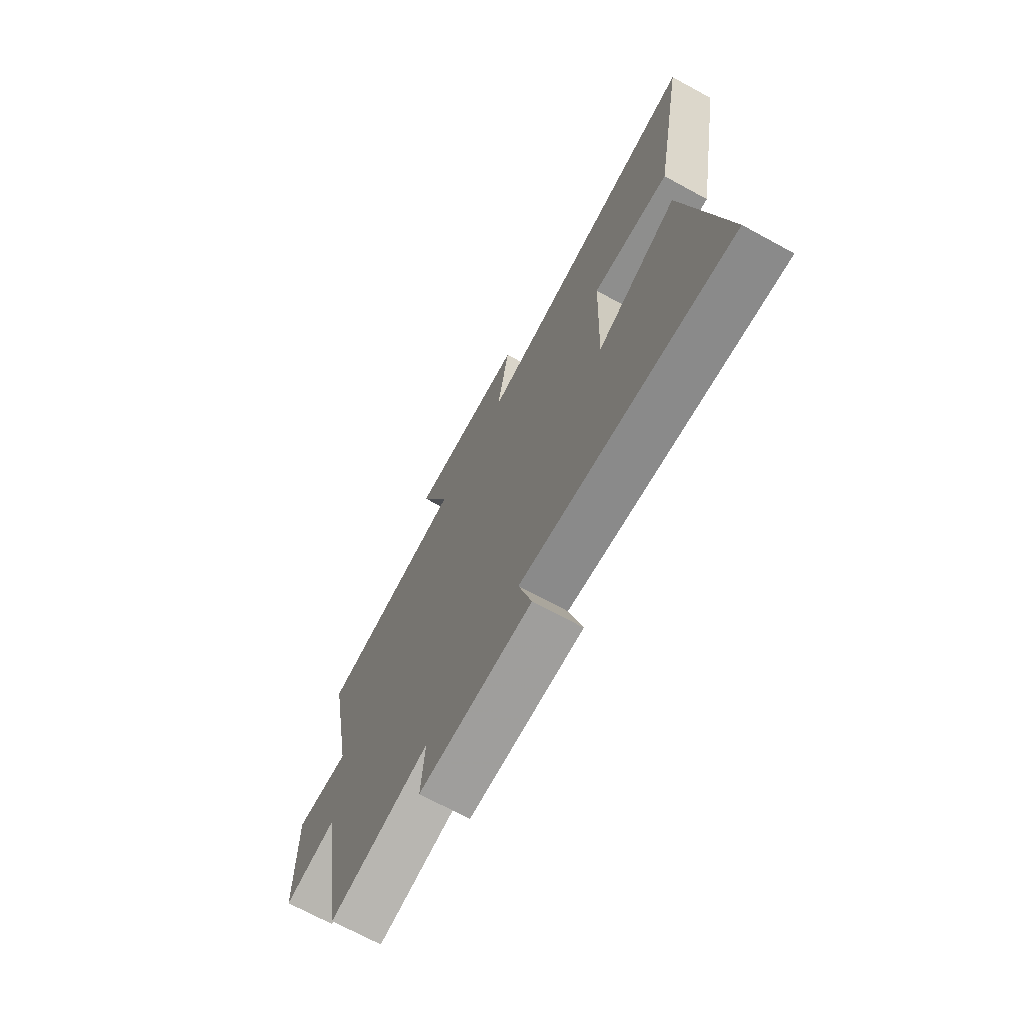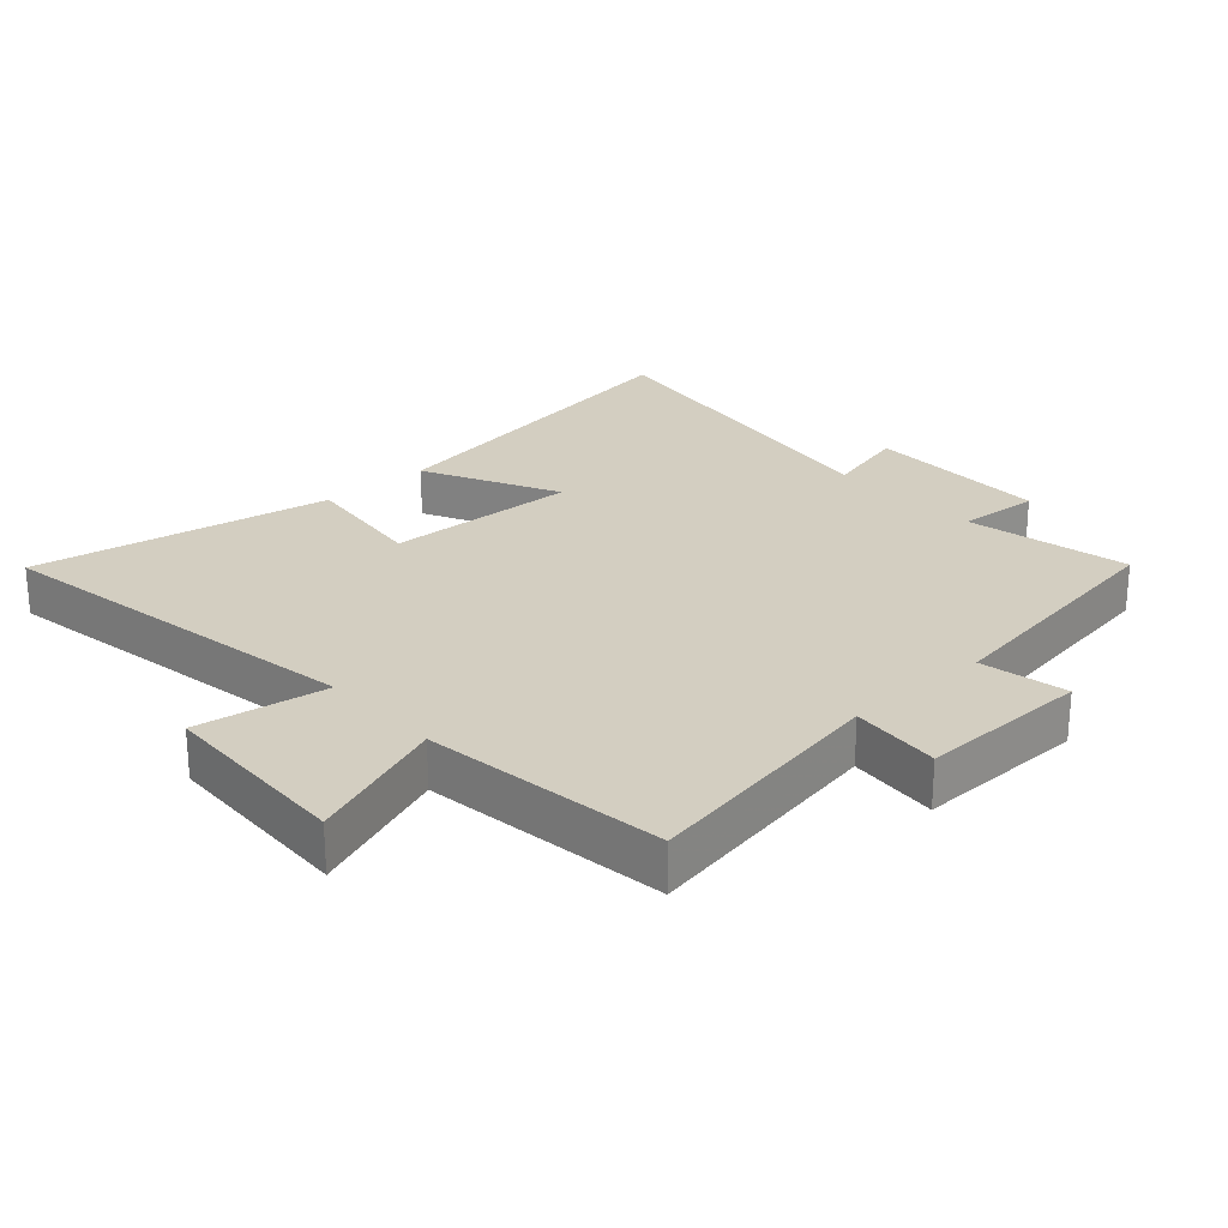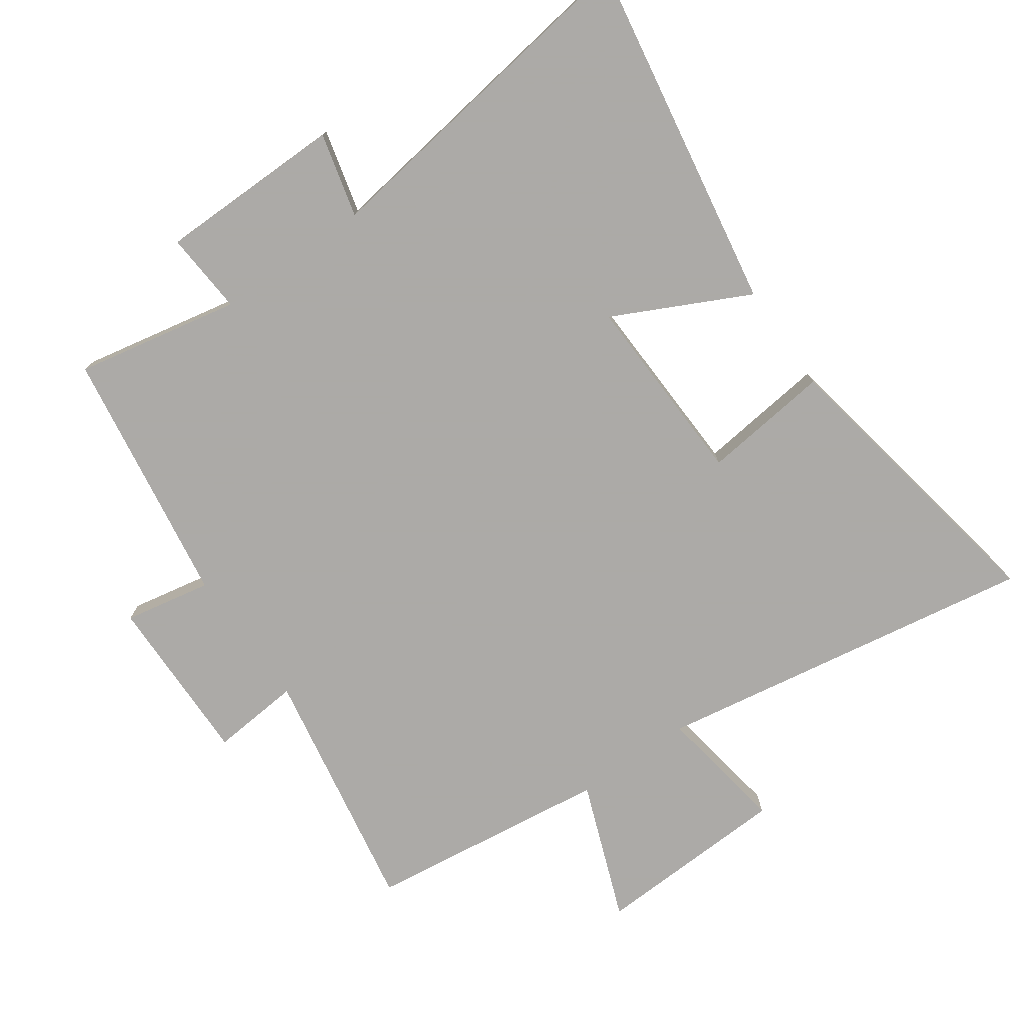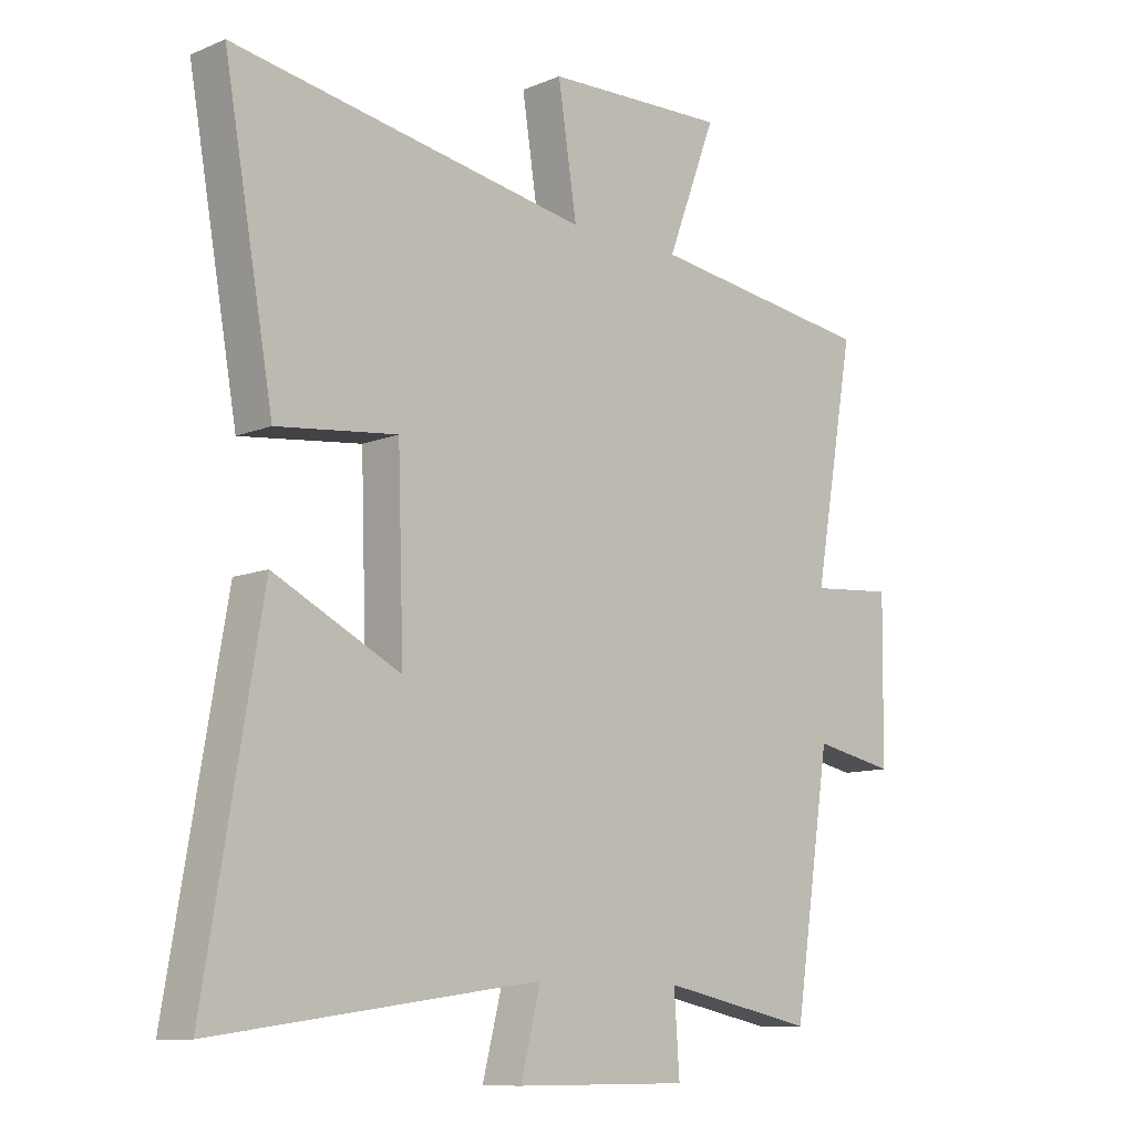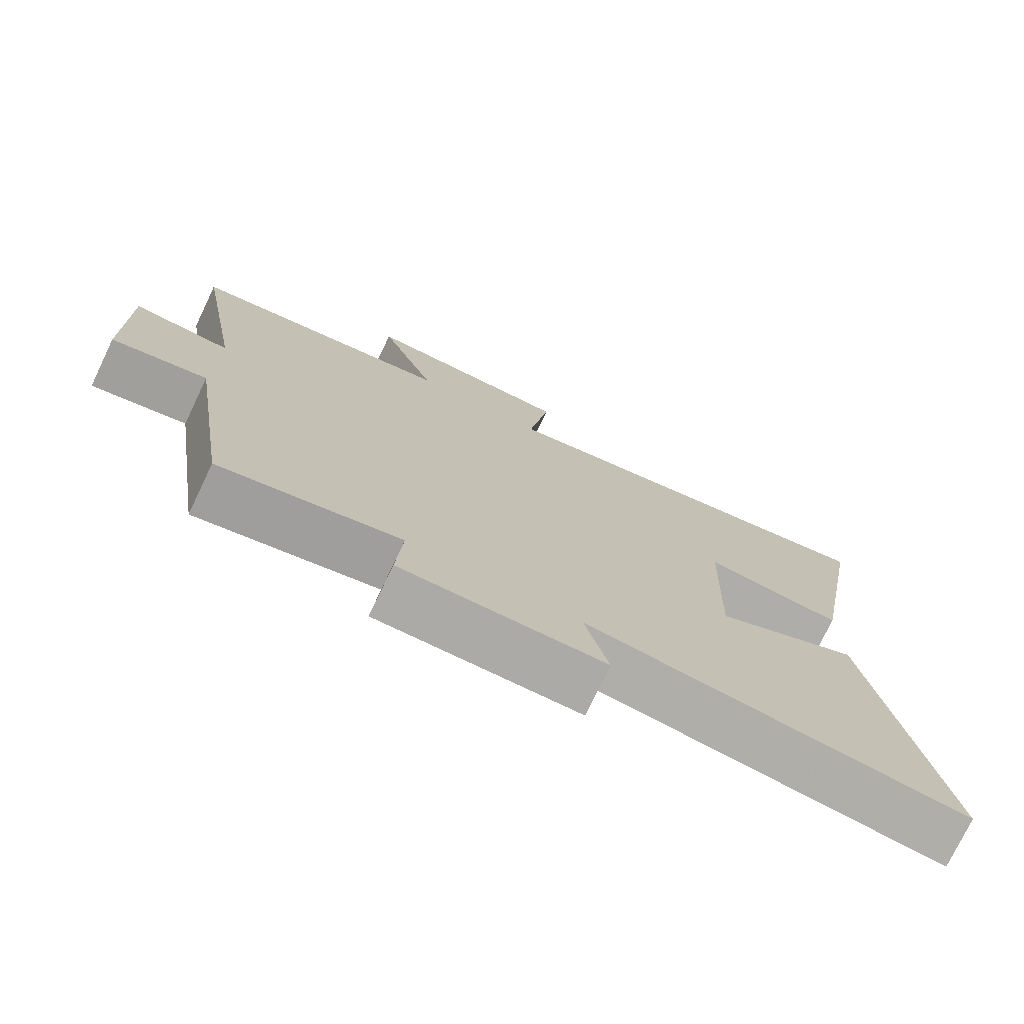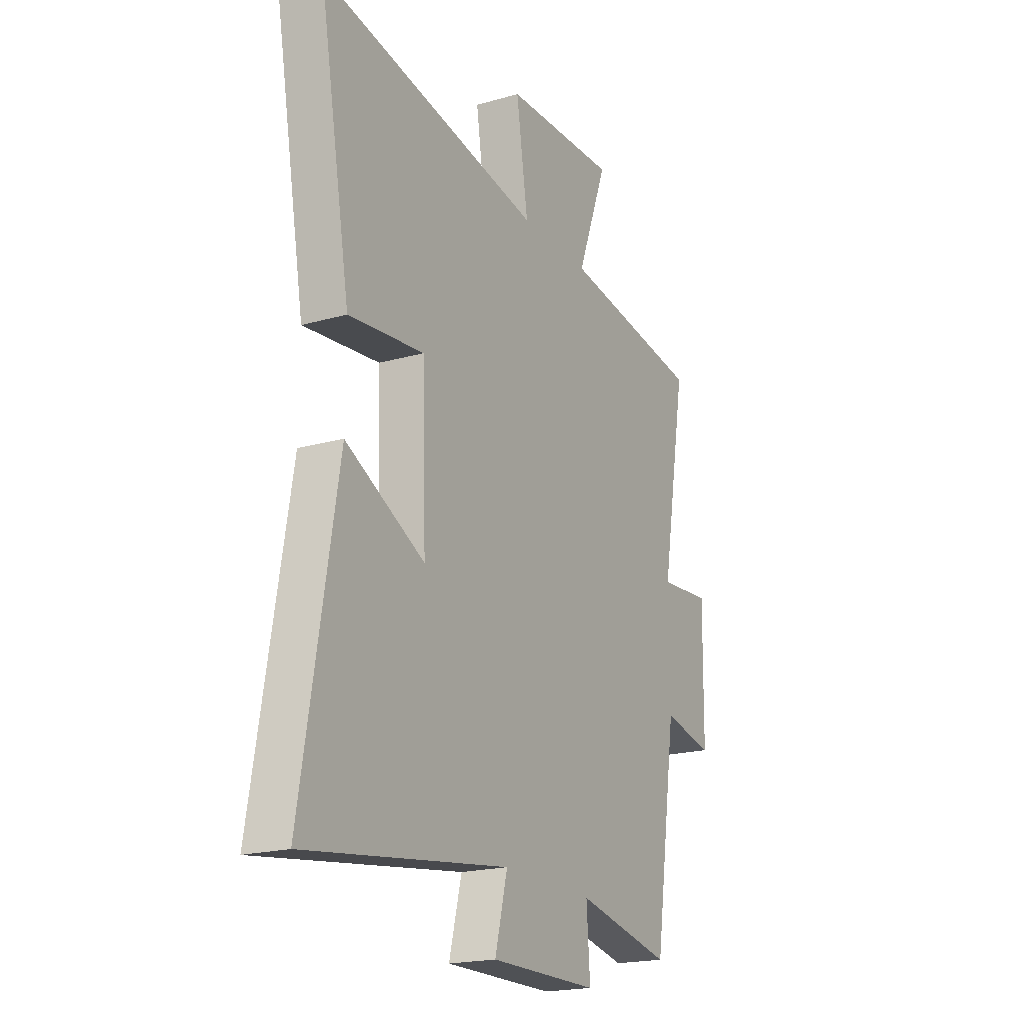
<metadata>
{"format":"obj","ext":"obj","renderer":"f3d","projection":"perspective","resolution":1024,"background":"white","views":[{"elev":-71.2,"azim":-118.5,"up":"+Z"},{"elev":25.0,"azim":48.0,"up":"+Y"},{"elev":-76.0,"azim":-144.7,"up":"+Y"},{"elev":-10.6,"azim":-44.5,"up":"+Z"},{"elev":-75.7,"azim":154.4,"up":"+Z"},{"elev":-20.0,"azim":-62.3,"up":"+Z"}]}
</metadata>
<code>
v -0.592 0.07 -0.576
v -0.5 0.07 -0.034
v -0.292 0.07 -0.137
v -0.302 0.07 0.161
v -0.5 0.07 0.138
v -0.582 0.07 0.598
v 0.005 0.07 0.5
v -0.026 0.07 0.701
v 0.274 0.07 0.713
v 0.193 0.07 0.5
v 0.568 0.07 0.451
v 0.5 0.07 0.069
v 0.638 0.07 0.081
v 0.634 0.07 -0.181
v 0.5 0.07 -0.155
v 0.439 0.07 -0.551
v 0.186 0.07 -0.5
v 0.195 0.07 -0.627
v -0.091 0.07 -0.629
v -0.058 0.07 -0.5
v -0.592 0 -0.576
v -0.5 0 -0.034
v -0.292 0 -0.137
v -0.302 0 0.161
v -0.5 0 0.138
v -0.582 0 0.598
v 0.005 0 0.5
v -0.026 0 0.701
v 0.274 0 0.713
v 0.193 0 0.5
v 0.568 0 0.451
v 0.5 0 0.069
v 0.638 0 0.081
v 0.634 0 -0.181
v 0.5 0 -0.155
v 0.439 0 -0.551
v 0.186 0 -0.5
v 0.195 0 -0.627
v -0.091 0 -0.629
v -0.058 0 -0.5
f 17 18 19 20
f 15 16 17
f 15 17 20
f 12 13 14 15
f 12 15 20 1
f 10 11 12 1
f 7 8 9 10
f 4 5 6 7
f 3 4 7 10
f 1 2 3
f 1 3 10
f 40 39 38 37
f 37 36 35
f 40 37 35
f 35 34 33 32
f 21 40 35 32
f 21 32 31 30
f 30 29 28 27
f 27 26 25 24
f 30 27 24 23
f 23 22 21
f 30 23 21
f 1 21 22 2
f 2 22 23 3
f 3 23 24 4
f 4 24 25 5
f 5 25 26 6
f 6 26 27 7
f 7 27 28 8
f 8 28 29 9
f 9 29 30 10
f 10 30 31 11
f 11 31 32 12
f 12 32 33 13
f 13 33 34 14
f 14 34 35 15
f 15 35 36 16
f 16 36 37 17
f 17 37 38 18
f 18 38 39 19
f 19 39 40 20
f 20 40 21 1

</code>
